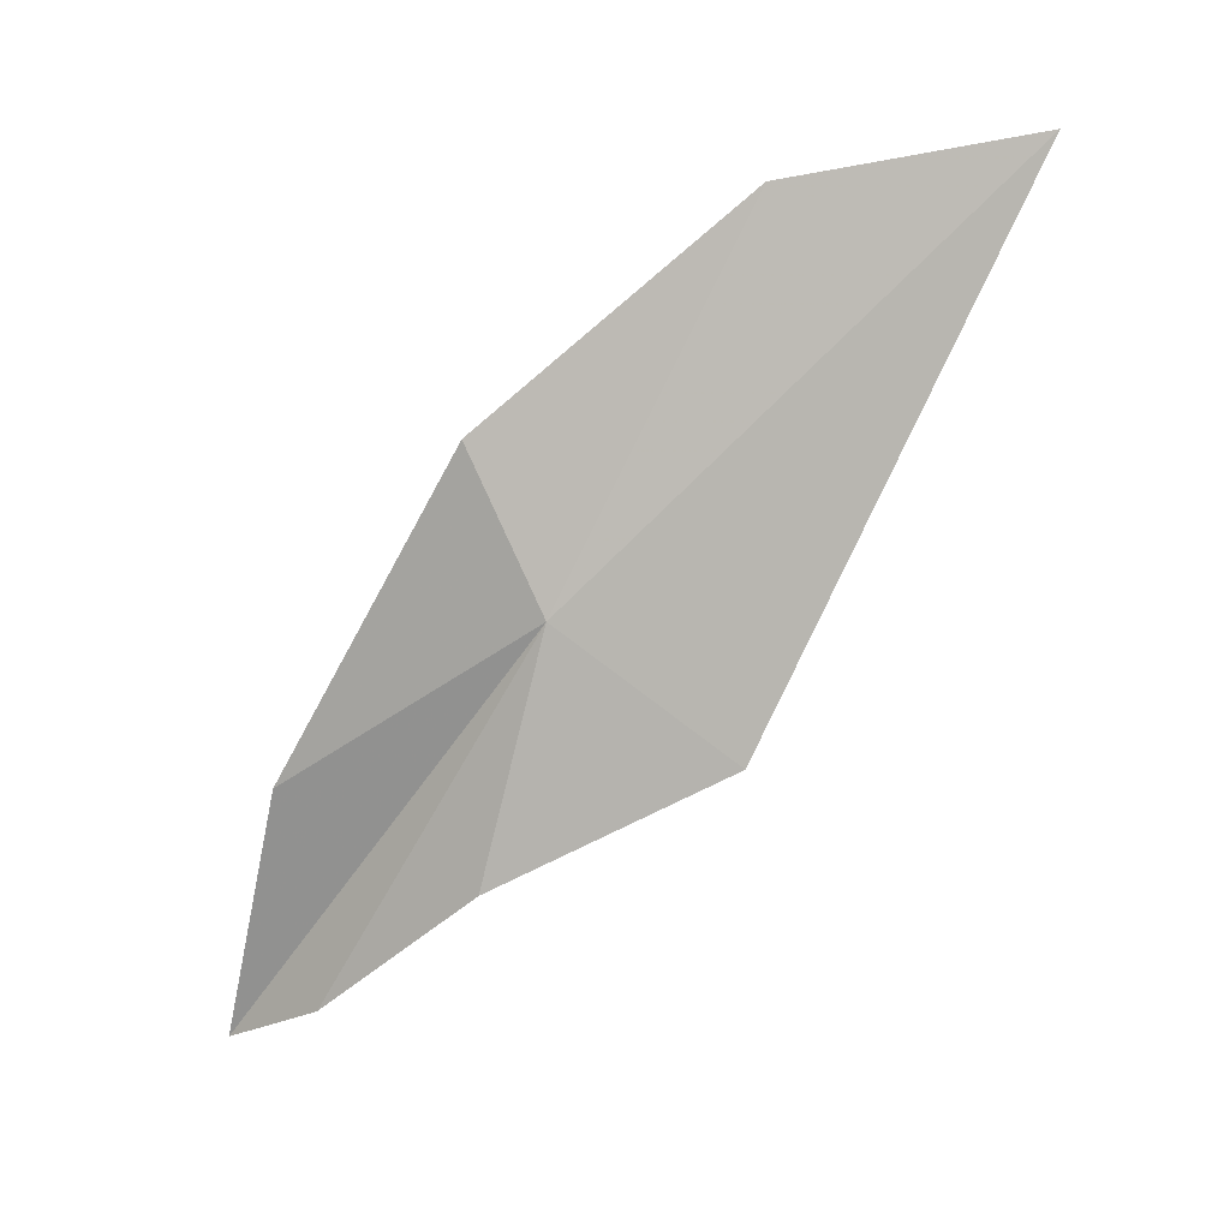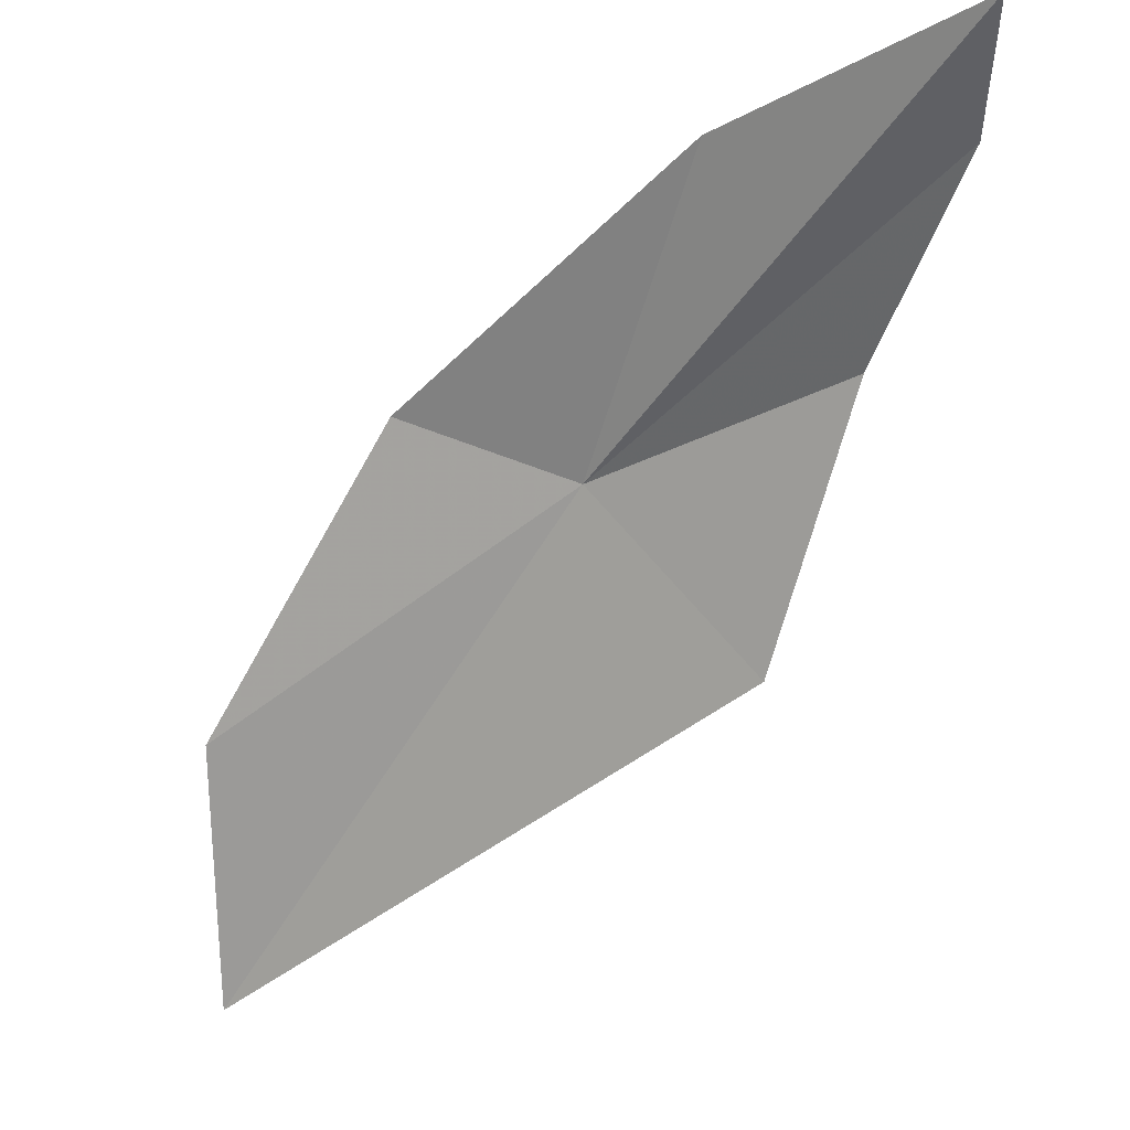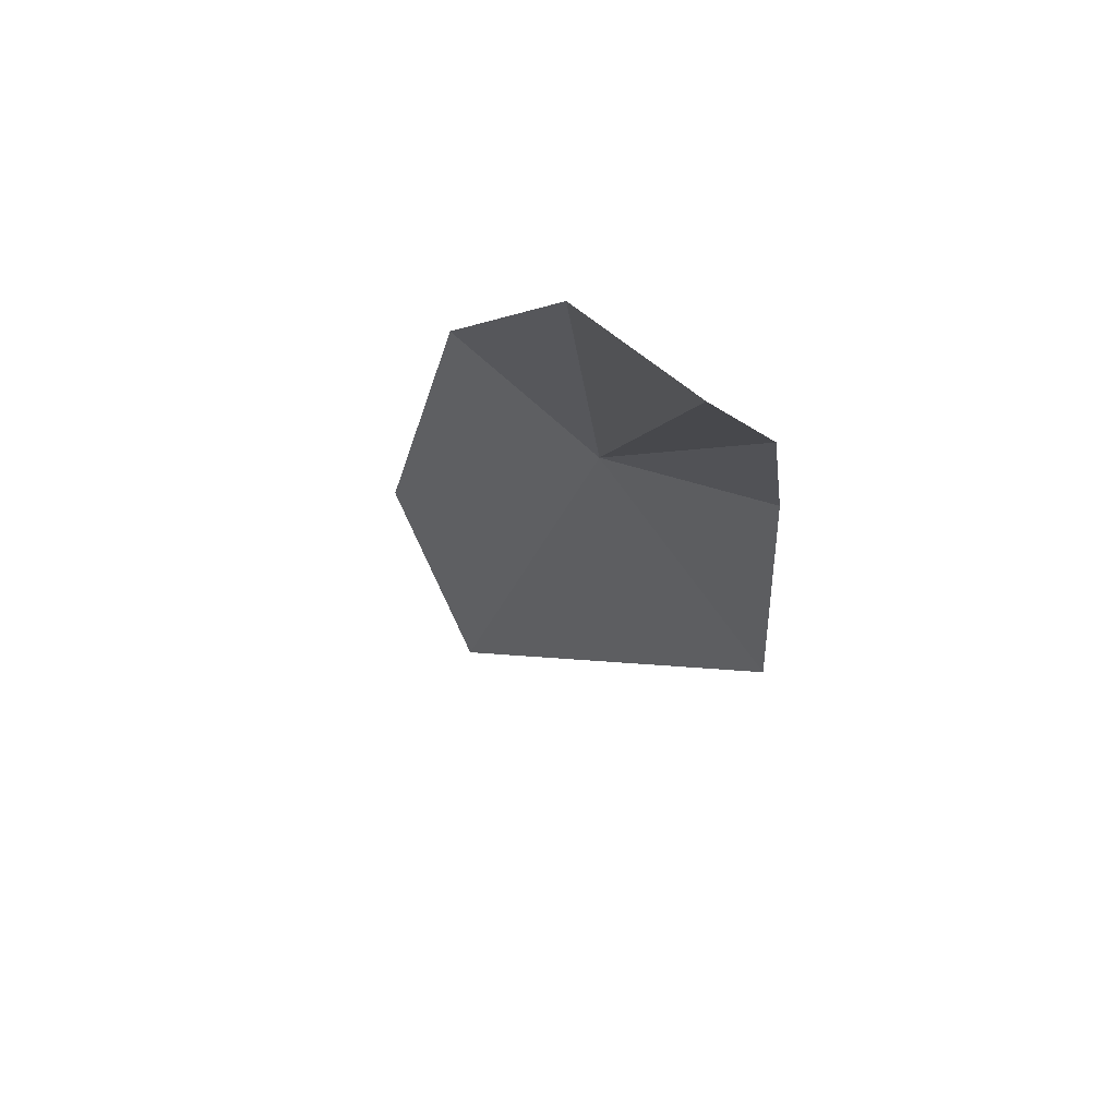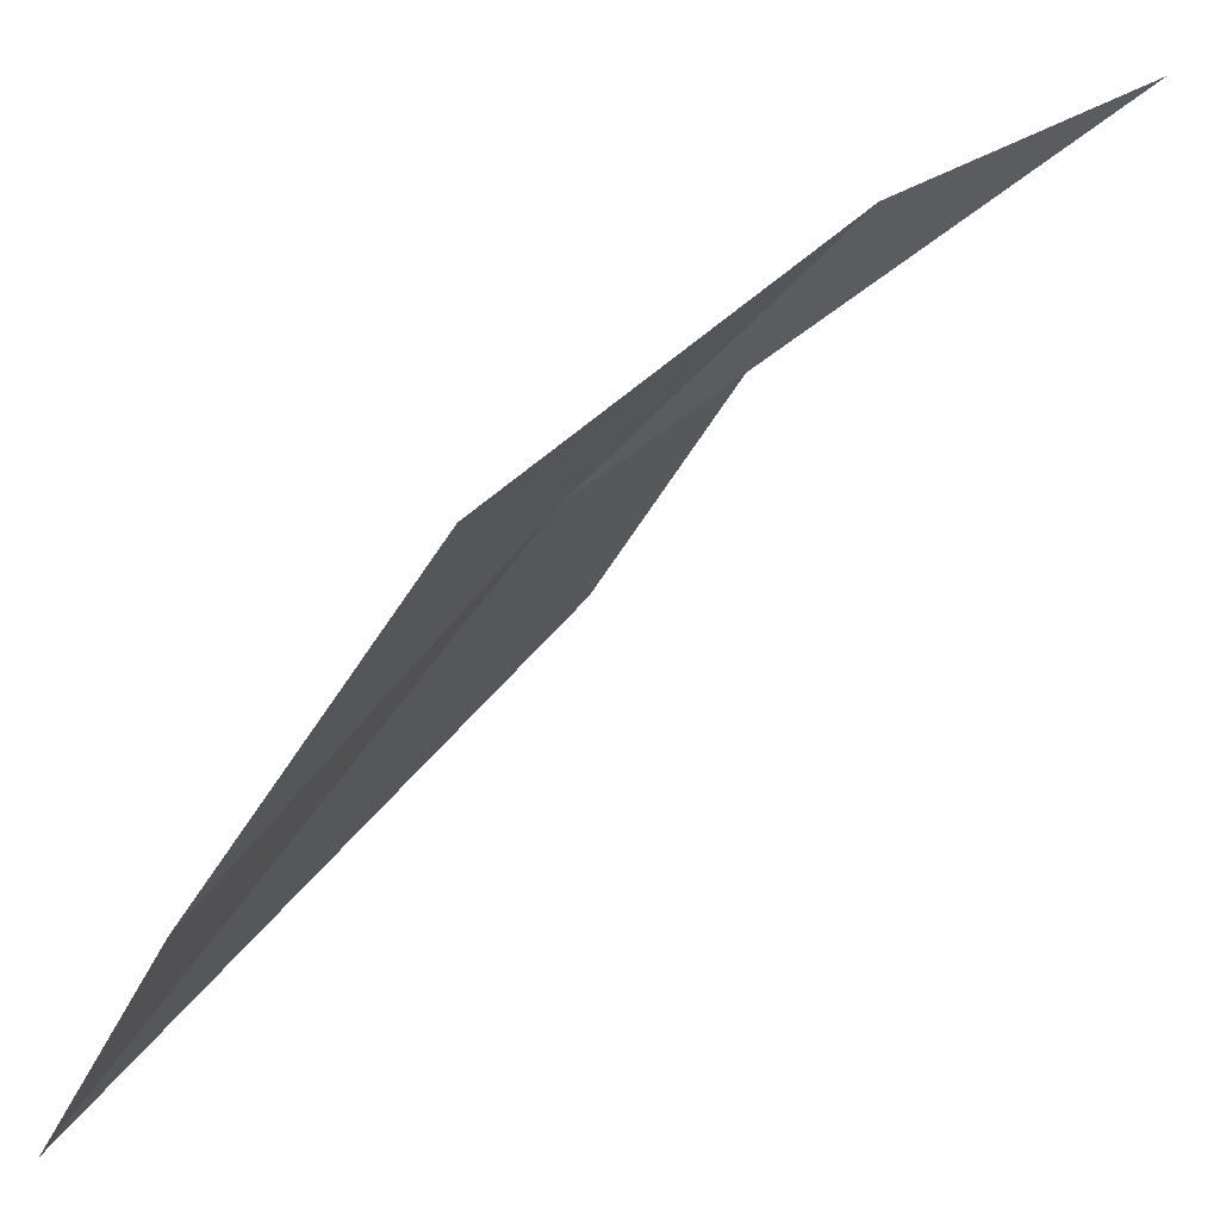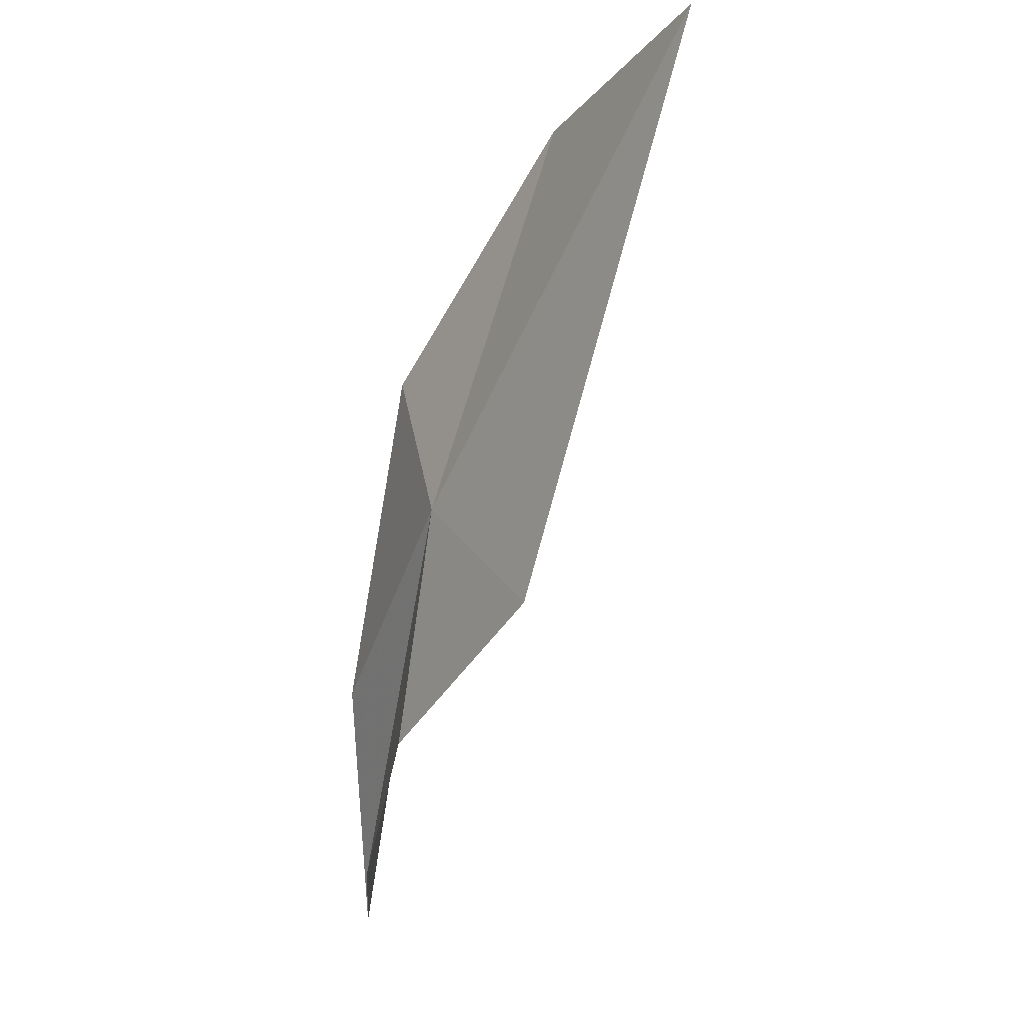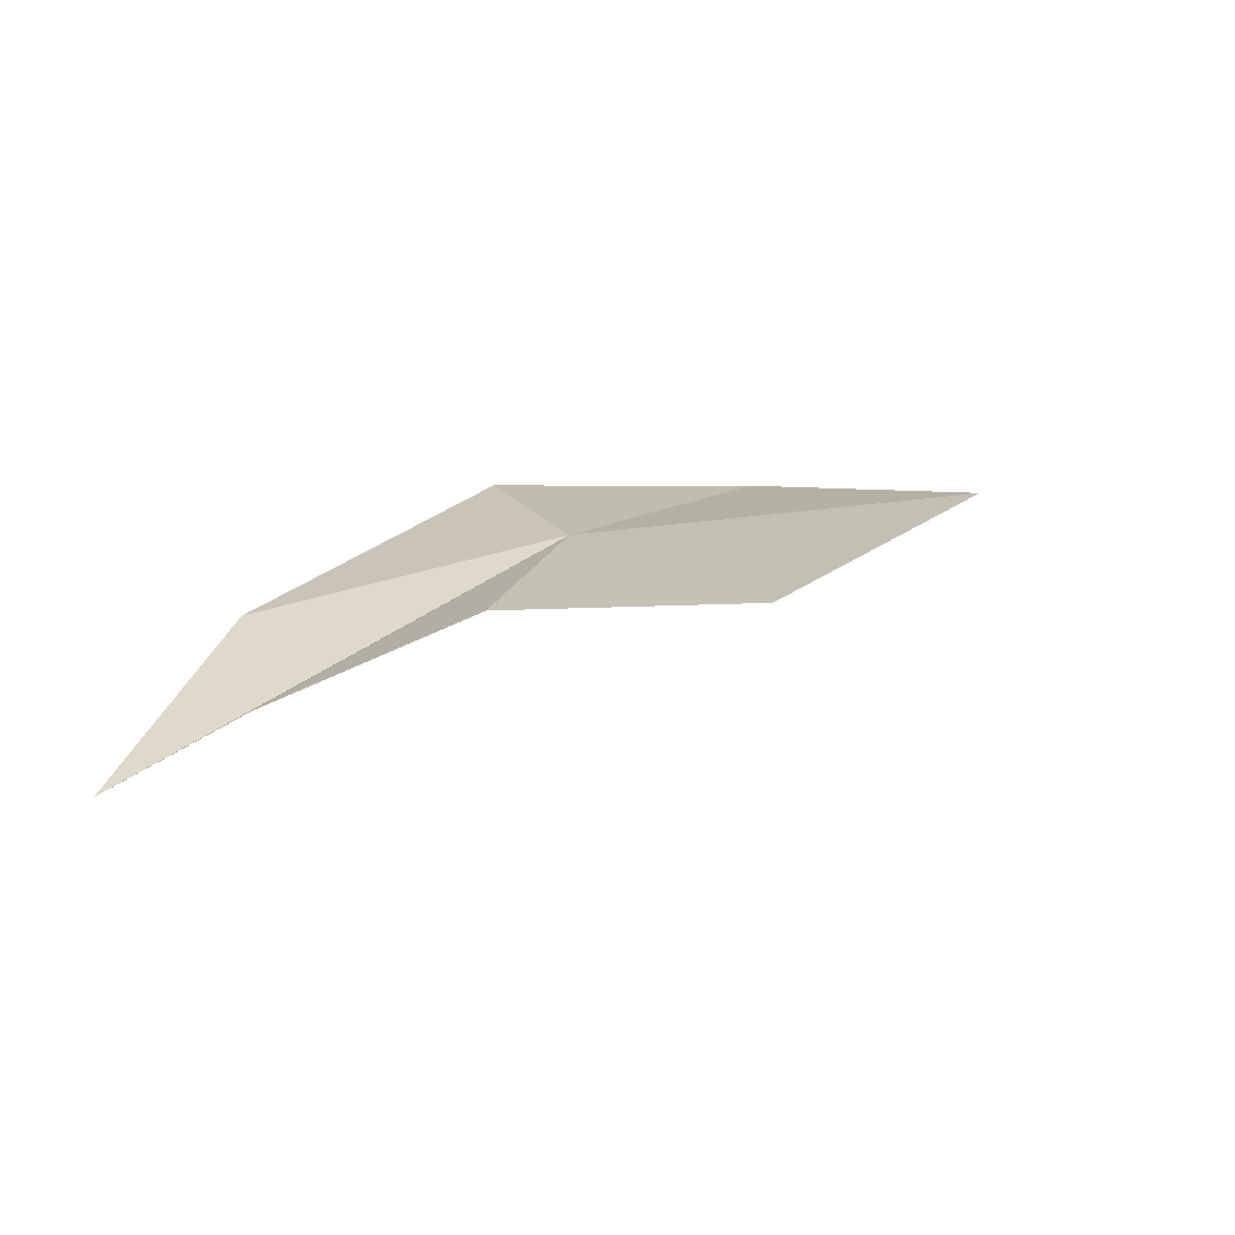
<metadata>
{"format":"obj","ext":"obj","renderer":"f3d","projection":"perspective","resolution":1024,"background":"white","views":[{"elev":8.7,"azim":-106.9,"up":"+Z"},{"elev":-12.2,"azim":114.6,"up":"+Y"},{"elev":25.9,"azim":144.1,"up":"+Y"},{"elev":30.3,"azim":36.6,"up":"+Y"},{"elev":-12.4,"azim":-57.9,"up":"+Z"},{"elev":-72.1,"azim":-121.0,"up":"+Z"}]}
</metadata>
<code>
v 14.79 93.41 29.2
v 7.054 73.36 50.12
v 12.51 84.3 48.02
v 15.97 96.24 16.88
v 11.31 85.44 22.87
v 21.89 102.5 10.34
v 26.77 105.9 7.922
v 22.51 104.2 20.84
v 16.54 96.68 37.06
f 1 2 3
f 1 4 5
f 1 5 2
f 1 6 4
f 1 7 6
f 1 8 7
f 1 3 9
f 1 9 8

</code>
